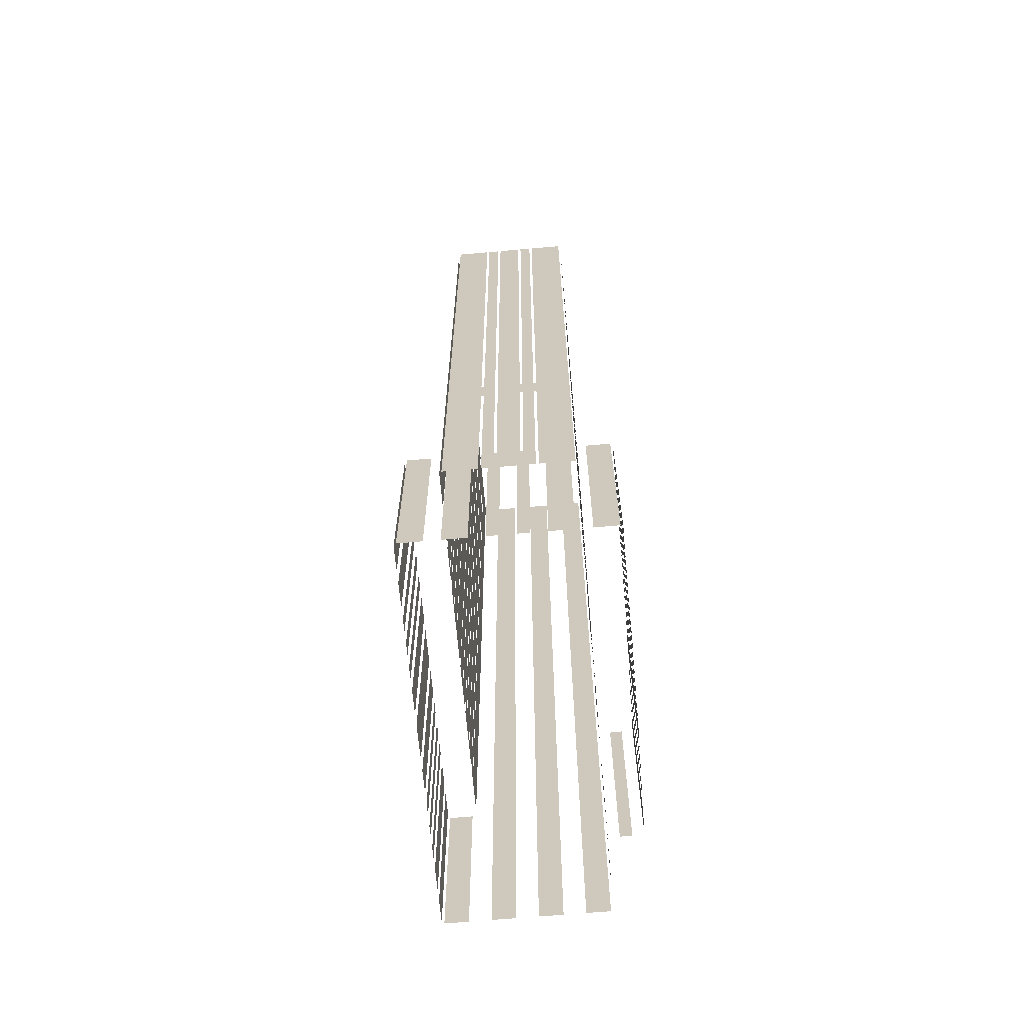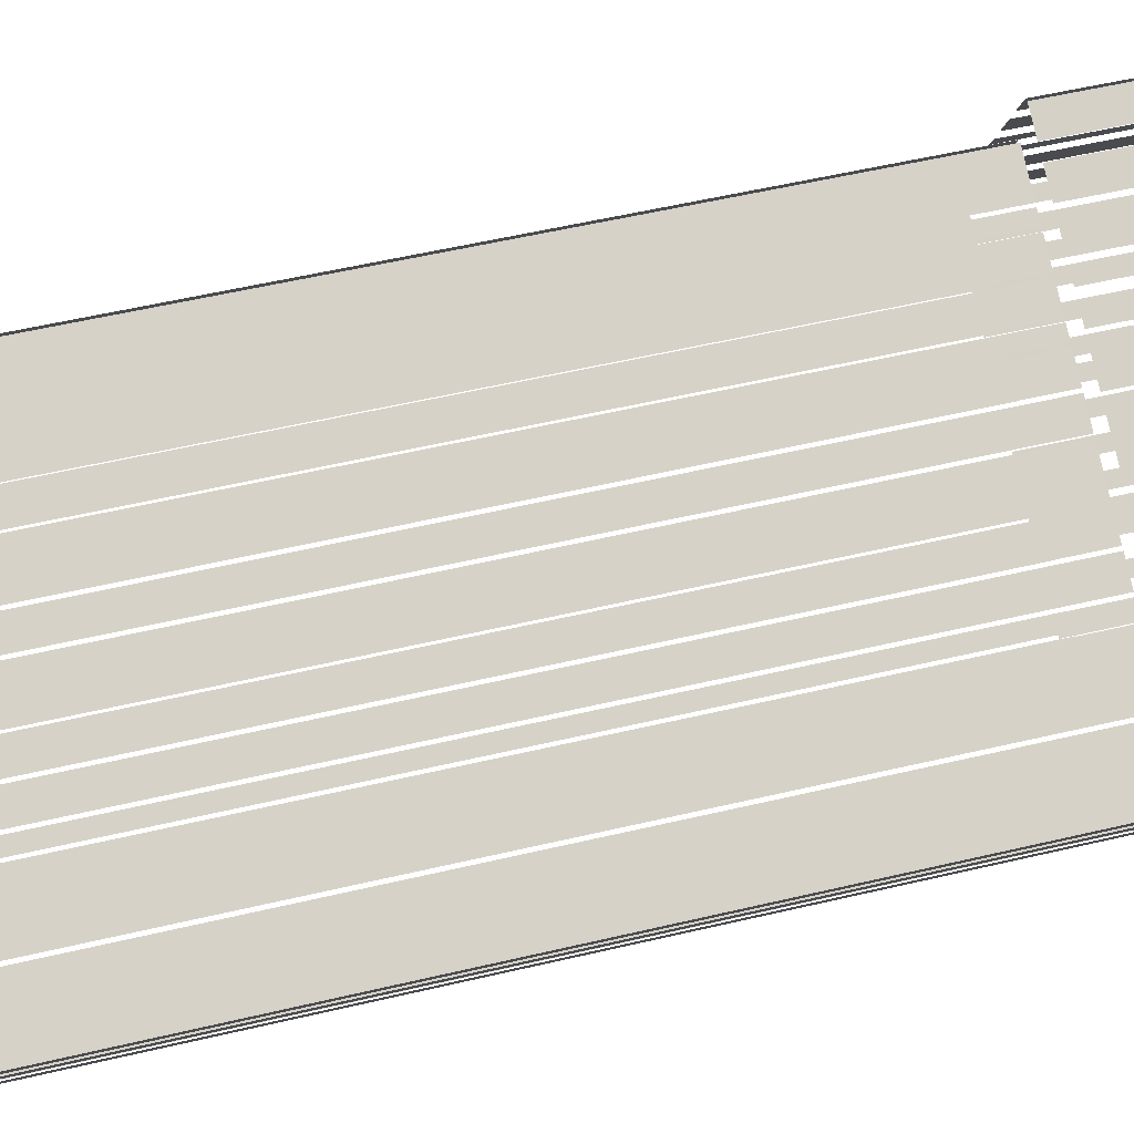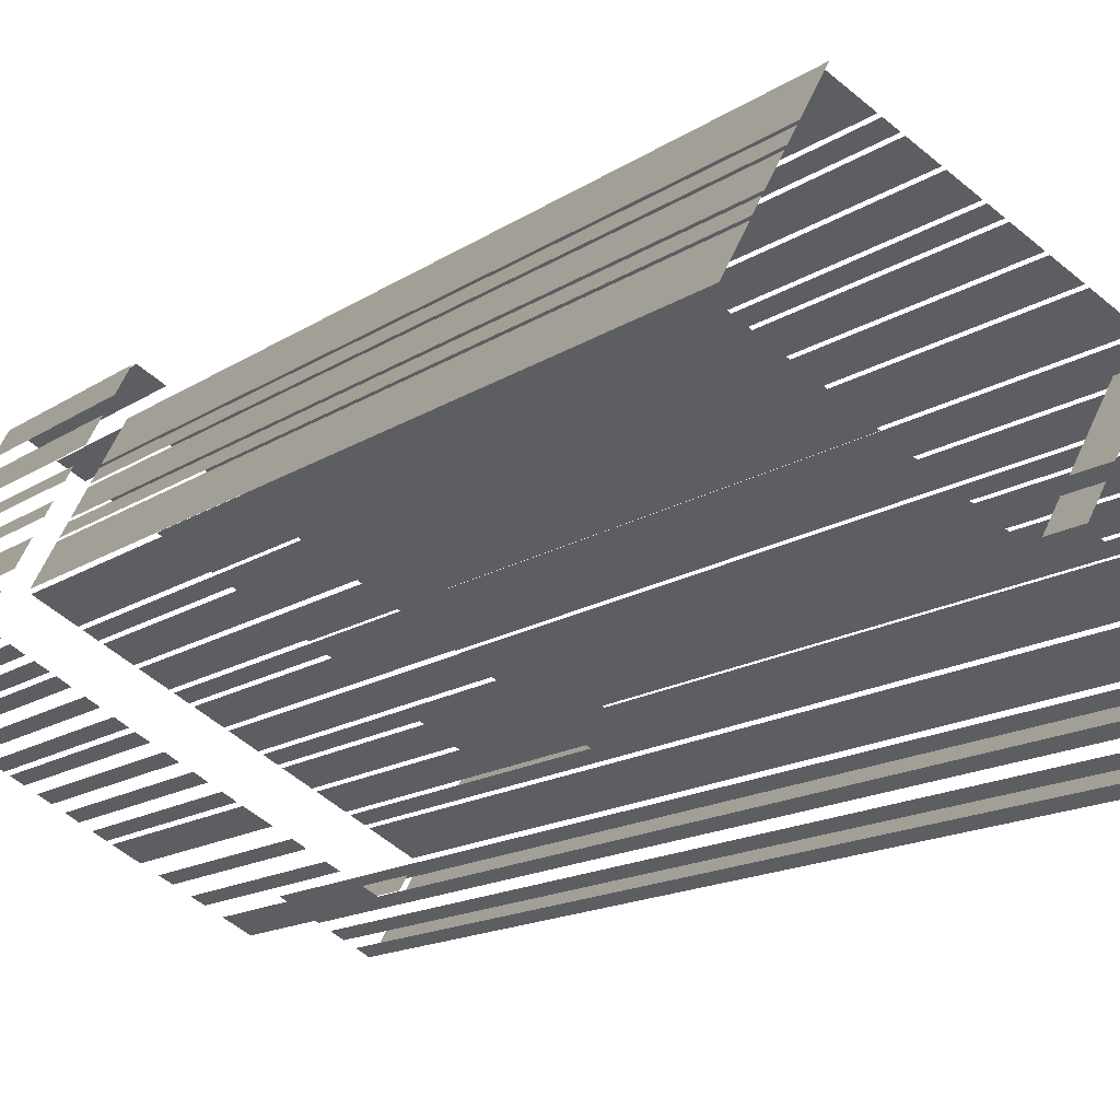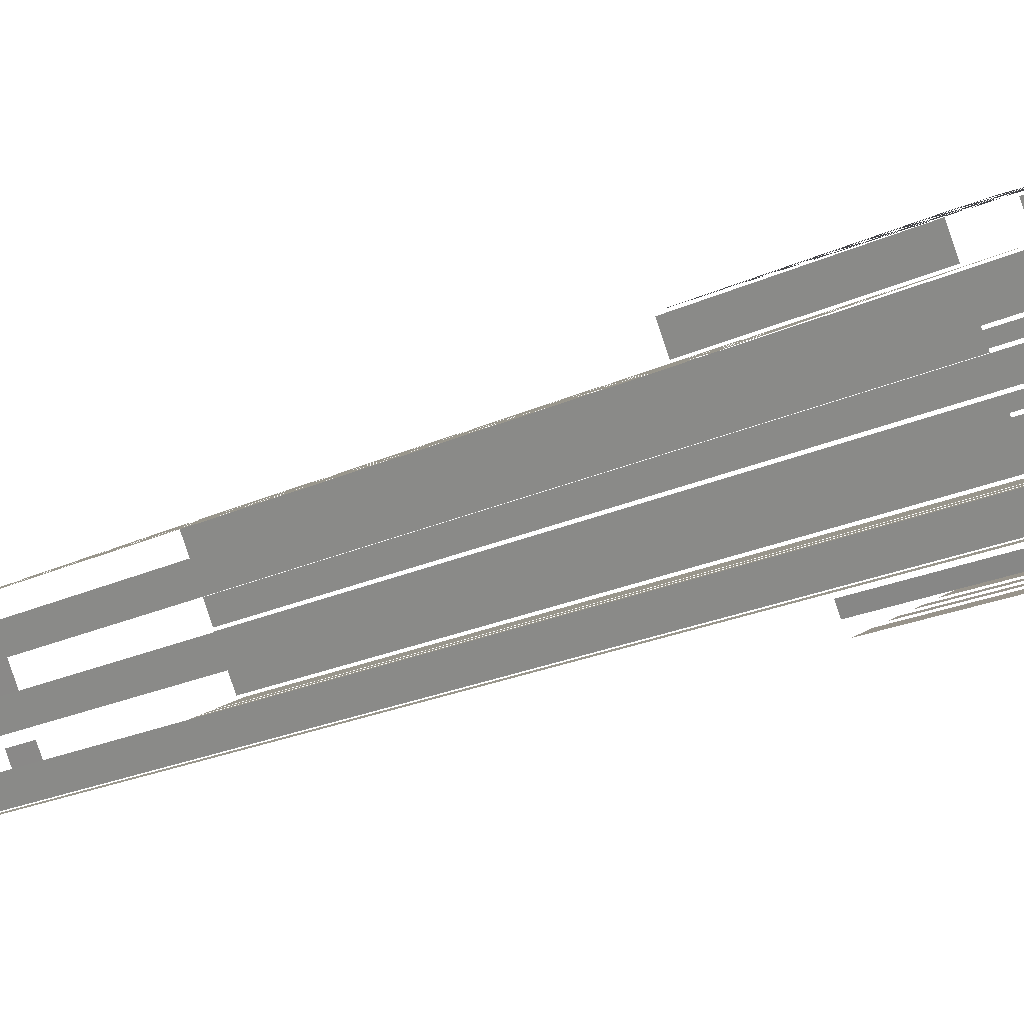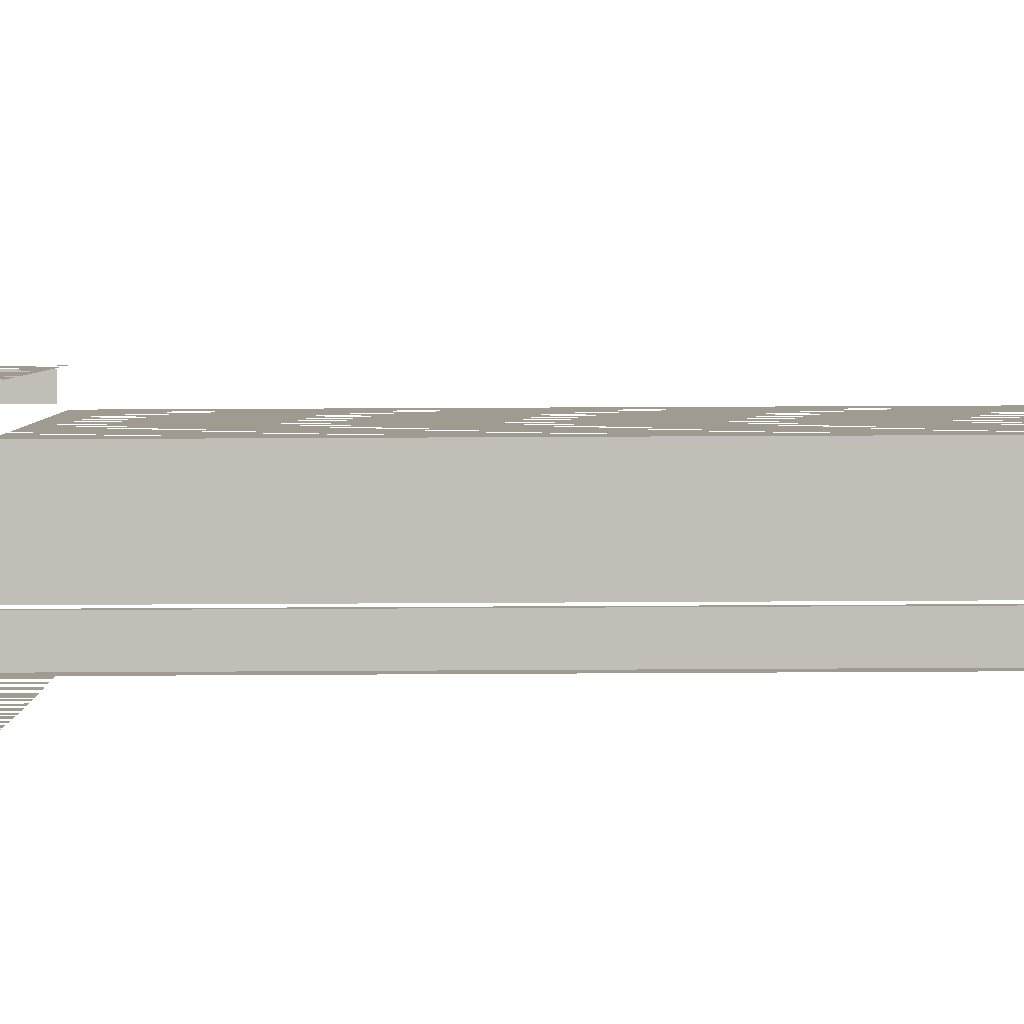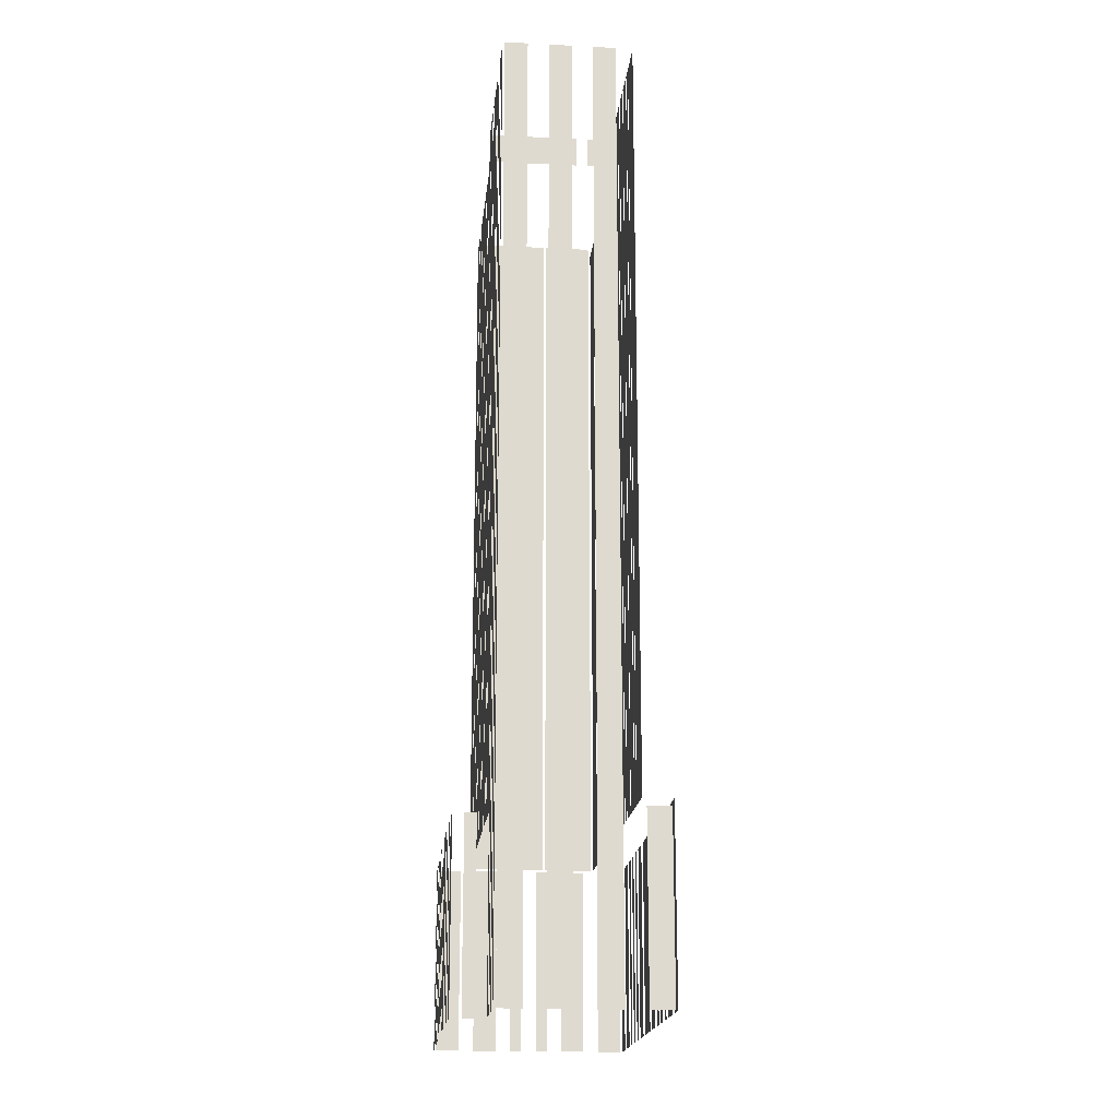
<metadata>
{"format":"obj","ext":"obj","renderer":"f3d","projection":"perspective","resolution":1024,"background":"white","views":[{"elev":-66.2,"azim":-113.1,"up":"+Z"},{"elev":52.1,"azim":75.5,"up":"+Y"},{"elev":-12.6,"azim":-31.3,"up":"+Y"},{"elev":-19.6,"azim":132.5,"up":"+Y"},{"elev":32.2,"azim":-90.5,"up":"+Y"},{"elev":-18.6,"azim":56.2,"up":"+Z"}]}
</metadata>
<code>
o geometryt000010000010000110010110000110000110100100000010st42
v 628.2 -65.72 961.2
v 628.2 -65.72 932.4
v 629.8 -66.56 932.4
v 629.8 -66.56 961.2
v 630.7 -67.02 961.2
v 630.7 -67.02 932.4
v 632.2 -67.86 932.4
v 632.2 -67.86 961.2
v 633.1 -68.33 961.2
v 633.1 -68.33 932.4
v 634.7 -69.17 932.4
v 634.7 -69.17 961.2
v 629.8 -62.11 932.4
v 628.1 -65.25 932.4
v 628.1 -65.25 961.2
v 629.8 -62.11 961.2
v 632.5 -56.91 932.4
v 630.9 -60.04 932.4
v 630.9 -60.04 961.2
v 632.5 -56.91 961.2
v 634.5 -53.27 961.2
v 634.5 -53.27 932.4
v 633.7 -54.84 932.4
v 633.7 -54.84 961.2
v 636.4 -49.63 961.2
v 636.4 -49.63 932.4
v 635.6 -51.2 932.4
v 635.6 -51.2 961.2
v 639.2 -44.43 932.4
v 637.6 -47.56 932.4
v 637.6 -47.56 961.2
v 639.2 -44.43 961.2
v 642 -39.22 961.2
v 642 -39.22 932.4
v 640.3 -42.36 932.4
v 640.3 -42.36 961.2
v 632.6 -62.2 1073
v 632.6 -62.2 961.2
v 636.2 -64.13 961.2
v 637.3 -64.71 1073
v 637.3 -64.71 961.2
v 637.8 -64.96 1073
v 637.8 -64.96 961.2
v 639.3 -65.8 961.2
v 639.3 -65.8 1073
v 639.8 -66.05 1073
v 639.8 -66.05 961.2
v 642.8 -67.65 961.2
v 643 -67.72 1073
v 643 -67.72 961.2
v 643.5 -67.98 1073
v 643.5 -67.98 961.2
v 646.6 -69.65 961.2
v 646.6 -69.65 1073
v 647.1 -69.91 1073
v 647.1 -69.91 961.2
v 648.6 -70.74 961.2
v 648.6 -70.74 1073
v 649.1 -71 961.2
v 652 -72.51 961.2
v 649.1 -71 1073
v 652.3 -72.67 1073
v 652.3 -72.67 961.2
v 652.8 -72.92 961.2
v 655.9 -74.59 961.2
v 655.9 -74.59 1073
v 652.8 -72.92 1073
v 656.4 -74.85 1073
v 656.4 -74.85 961.2
v 657.9 -75.68 961.2
v 657.9 -75.68 1073
v 658.4 -75.94 1074
v 658.4 -75.94 961.2
v 658.9 -76.2 961.2
v 661.4 -77.54 961.2
v 658.9 -76.2 1074
v 661.6 -77.61 961.2
v 661.6 -77.61 1079
v 658.9 -76.2 1079
v 662.1 -77.87 961.2
v 665.2 -79.54 961.2
v 665.2 -79.54 1079
v 662.1 -77.87 1079
v 665.7 -79.79 1079
v 665.7 -79.79 961.2
v 667.2 -80.63 961.2
v 667.2 -80.63 1079
v 667.7 -80.88 1079
v 667.7 -80.88 961.2
v 672.4 -83.39 961.2
v 672.4 -83.39 1079
v 635 -57.02 1074
v 635 -57.02 961.2
v 632.4 -61.72 961.2
v 632.4 -61.72 1074
v 636 -55.06 1074
v 636 -55.06 961.2
v 635.2 -56.63 961.2
v 635.2 -56.63 1074
v 637.9 -51.53 961.2
v 636.2 -54.67 961.2
v 636.2 -54.67 1074
v 637.9 -51.53 1074
v 639 -49.57 961.2
v 638.1 -51.14 961.2
v 638.1 -51.14 1074
v 639 -49.57 1074
v 641.7 -44.48 961.2
v 640.2 -47.23 961.2
v 641.7 -44.48 1074
v 639.2 -49.18 1074
v 639.2 -49.18 961.2
v 635.3 -69.5 961.2
v 635.3 -69.5 932.4
v 636.8 -70.36 932.4
v 636.8 -70.36 961.2
v 638.2 -71.11 932.4
v 639.7 -71.97 932.4
v 639.7 -71.97 961.2
v 638.2 -71.11 961.2
v 641.1 -72.71 961.2
v 641.1 -72.71 932.4
v 642.7 -73.57 932.4
v 642.7 -73.57 961.2
v 646.9 -46.84 1073
v 646.9 -46.84 961.2
v 644.1 -45.35 961.2
v 642.2 -44.34 1073
v 642.3 -44.42 961.2
v 642.2 -44.34 961.2
v 648.8 -47.88 1073
v 648.8 -47.88 961.2
v 647.2 -47.05 961.2
v 647.2 -47.05 1073
v 652.3 -49.75 1073
v 652.3 -49.75 961.2
v 649.2 -48.08 961.2
v 649.2 -48.08 1073
v 655.9 -51.62 961.2
v 652.7 -49.95 961.2
v 652.7 -49.95 1073
v 655.9 -51.62 1073
v 657.8 -52.66 1073
v 657.8 -52.66 961.2
v 656.2 -51.83 961.2
v 656.2 -51.83 1073
v 661.3 -54.53 961.2
v 658.2 -52.86 961.2
v 658.2 -52.86 1073
v 661.3 -54.53 1073
v 664.8 -56.41 961.2
v 661.7 -54.73 961.2
v 661.7 -54.73 1073
v 664.8 -56.41 1073
v 669.9 -59.11 961.2
v 668.6 -58.39 961.2
v 668.4 -58.28 1073
v 669.9 -59.11 1079
v 665.2 -56.61 961.2
v 665.2 -56.61 1073
v 668.6 -58.39 1074
v 668.4 -58.28 1074
v 668.6 -58.39 1079
v 673.5 -60.98 961.2
v 670.3 -59.31 961.2
v 670.3 -59.31 1079
v 673.5 -60.98 1079
v 677 -62.86 1079
v 677 -62.86 961.2
v 673.8 -61.19 961.2
v 673.8 -61.19 1079
v 678.9 -63.89 961.2
v 677.4 -63.06 961.2
v 677.4 -63.06 1079
v 678.9 -63.89 1079
v 682.4 -65.76 1079
v 682.4 -65.76 961.2
v 679.3 -64.09 961.2
v 679.3 -64.09 1079
v 686 -67.64 1079
v 686 -67.64 961.2
v 682.8 -65.97 961.2
v 682.8 -65.97 1079
v 687.9 -68.67 961.2
v 686.3 -67.84 961.2
v 686.3 -67.84 1079
v 687.9 -68.67 1079
v 693 -71.38 1079
v 693 -71.38 961.2
v 691.3 -70.49 961.2
v 689.3 -69.4 961.2
v 688.3 -68.88 1079
v 688.3 -68.88 961.2
v 645.6 -40.77 961.2
v 645.6 -40.77 932.4
v 642.5 -39.08 932.4
v 642.5 -39.08 961.2
v 650.4 -43.34 961.2
v 650.4 -43.34 932.4
v 647.3 -41.66 932.4
v 647.3 -41.66 961.2
v 653.6 -45.07 961.2
v 653.6 -45.07 932.4
v 652 -44.23 932.4
v 652 -44.23 961.2
v 656.8 -46.8 932.4
v 655.3 -45.96 932.4
v 655.3 -45.96 961.2
v 656.8 -46.8 961.2
v 660 -48.53 932.4
v 658.5 -47.69 932.4
v 658.5 -47.69 961.2
v 660 -48.53 961.2
v 664.8 -51.11 932.4
v 661.7 -49.42 932.4
v 661.7 -49.42 961.2
v 664.8 -51.11 961.2
v 671.2 -54.52 961.2
v 671.2 -54.52 932.4
v 666.5 -51.99 932.4
v 666.5 -51.99 961.2
v 675.9 -57.1 932.4
v 672.8 -55.41 932.4
v 672.8 -55.41 961.2
v 675.9 -57.1 961.2
v 679.1 -58.83 932.4
v 677.6 -57.98 932.4
v 677.6 -57.98 961.2
v 679.1 -58.83 961.2
v 682.4 -60.56 961.2
v 682.4 -60.56 932.4
v 680.8 -59.71 932.4
v 680.8 -59.71 961.2
v 685.6 -62.29 932.4
v 684 -61.44 932.4
v 684 -61.44 961.2
v 685.6 -62.29 961.2
v 690.3 -64.86 932.4
v 687.2 -63.17 932.4
v 687.2 -63.17 961.2
v 690.3 -64.86 961.2
v 695.1 -67.44 932.4
v 692 -65.75 932.4
v 692 -65.75 961.2
v 695.1 -67.44 961.2
v 643.3 -73.9 932.4
v 644.8 -74.74 932.4
v 644.8 -74.74 961.2
v 643.3 -73.9 961.2
v 646.2 -75.5 961.2
v 646.2 -75.5 932.4
v 647.8 -76.34 932.4
v 647.8 -76.34 961.2
v 649.2 -77.09 961.2
v 649.2 -77.09 932.4
v 650.8 -77.93 932.4
v 650.8 -77.93 961.2
v 652.2 -78.69 961.2
v 652.2 -78.69 932.4
v 653.8 -79.53 932.4
v 653.8 -79.53 961.2
v 654.4 -79.85 932.4
v 657.5 -81.49 932.4
v 657.5 -81.49 961.2
v 654.4 -79.85 961.2
v 659.5 -82.53 961.2
v 659.5 -82.53 932.4
v 661.1 -83.35 932.4
v 661.1 -83.35 961.2
v 663.1 -84.39 961.2
v 663.1 -84.39 932.4
v 664.7 -85.21 932.4
v 664.7 -85.21 961.2
v 666.7 -86.25 932.4
v 669.9 -87.88 932.4
v 669.9 -87.88 961.2
v 666.7 -86.25 961.2
v 660.8 -72.77 1074
v 659.1 -75.89 1074
v 659.1 -75.89 1079
v 660.8 -72.77 1079
v 665.9 -63.38 1079
v 665.9 -63.38 1074
v 661.6 -71.2 1074
v 661.6 -71.2 1079
v 668.4 -58.69 1079
v 668.4 -58.69 1074
v 666.7 -61.82 1074
v 666.7 -61.82 1079
v 671 -86.57 932.4
v 671.9 -85.02 932.4
v 671.9 -85.02 961.2
v 671 -86.57 961.2
v 673.1 -83.71 932.4
v 674.6 -84.55 932.4
v 674.6 -84.55 1079
v 673.1 -83.71 1079
v 676 -85.27 1079
v 676 -85.27 932.4
v 677.6 -86.11 932.4
v 677.6 -86.11 1079
v 678.9 -86.84 1079
v 678.9 -86.84 932.4
v 680.5 -87.67 932.4
v 680.5 -87.67 1079
v 681.9 -88.4 932.4
v 683.4 -89.23 932.4
v 683.4 -89.23 1079
v 681.9 -88.4 1079
v 683.9 -89.09 1079
v 683.9 -89.09 932.4
v 685.6 -85.96 932.4
v 685.6 -85.96 1079
v 687.1 -83.07 1079
v 687.1 -83.07 932.4
v 688.8 -79.94 932.4
v 688.8 -79.94 1079
v 690.4 -77.06 932.4
v 692 -73.92 932.4
v 692 -73.92 1079
v 690.4 -77.06 1079
v 693.6 -71.04 959.9
v 693.6 -71.04 932.4
v 695.3 -67.9 932.4
v 695.3 -67.9 959.9
f 1 2 3
f 1 3 4
f 5 6 7
f 5 7 8
f 9 10 11
f 9 11 12
f 13 14 15
f 16 13 15
f 21 22 23
f 21 23 24
f 25 26 27
f 25 27 28
f 29 30 31
f 32 29 31
f 33 34 35
f 33 35 36
f 37 38 39
f 40 39 41
f 40 37 39
f 42 43 44
f 42 44 45
f 46 47 48
f 49 48 50
f 49 46 48
f 51 52 53
f 51 53 54
f 55 56 57
f 55 57 58
f 59 60 61
f 62 60 63
f 61 60 62
f 64 65 66
f 67 64 66
f 68 69 70
f 68 70 71
f 72 73 74
f 75 76 74
f 76 72 74
f 77 76 75
f 77 78 76
f 78 79 76
f 80 81 82
f 83 80 82
f 84 85 86
f 84 86 87
f 88 89 90
f 88 90 91
f 92 93 94
f 92 94 95
f 96 97 98
f 96 98 99
f 100 101 102
f 103 100 102
f 104 105 106
f 107 104 106
f 108 109 110
f 111 109 112
f 110 109 111
f 113 114 115
f 113 115 116
f 117 118 119
f 120 117 119
f 121 122 123
f 121 123 124
f 125 126 127
f 128 127 129
f 128 125 127
f 130 128 129
f 131 132 133
f 131 133 134
f 135 136 137
f 135 137 138
f 139 140 141
f 142 139 141
f 143 144 145
f 143 145 146
f 147 148 149
f 150 147 149
f 151 152 153
f 154 151 153
f 155 156 157
f 155 157 158
f 157 156 159
f 160 157 159
f 161 157 162
f 158 157 161
f 158 161 163
f 164 165 166
f 167 164 166
f 168 169 170
f 168 170 171
f 172 173 174
f 175 172 174
f 176 177 178
f 176 178 179
f 180 181 182
f 180 182 183
f 184 185 186
f 187 184 186
f 188 189 190
f 191 192 190
f 192 188 190
f 193 192 191
f 194 195 196
f 194 196 197
f 198 199 200
f 198 200 201
f 202 203 204
f 202 204 205
f 206 207 208
f 209 206 208
f 210 211 212
f 213 210 212
f 214 215 216
f 217 214 216
f 218 219 220
f 218 220 221
f 222 223 224
f 225 222 224
f 226 227 228
f 229 226 228
f 230 231 232
f 230 232 233
f 234 235 236
f 237 234 236
f 238 239 240
f 241 238 240
f 242 243 244
f 245 242 244
f 246 247 248
f 249 246 248
f 250 251 252
f 250 252 253
f 254 255 256
f 254 256 257
f 258 259 260
f 258 260 261
f 262 263 264
f 265 262 264
f 266 267 268
f 266 268 269
f 270 271 272
f 270 272 273
f 274 275 276
f 277 274 276
f 278 279 280
f 281 278 280
f 282 283 284
f 282 284 285
f 286 287 288
f 286 288 289
f 290 291 292
f 293 290 292
f 294 295 296
f 297 294 296
f 298 299 300
f 298 300 301
f 302 303 304
f 302 304 305
f 306 307 308
f 309 306 308
f 310 311 312
f 310 312 313
f 314 315 316
f 314 316 317
f 318 319 320
f 321 318 320
f 322 323 324
f 322 324 325
f 17 18 19
f 20 17 19

</code>
